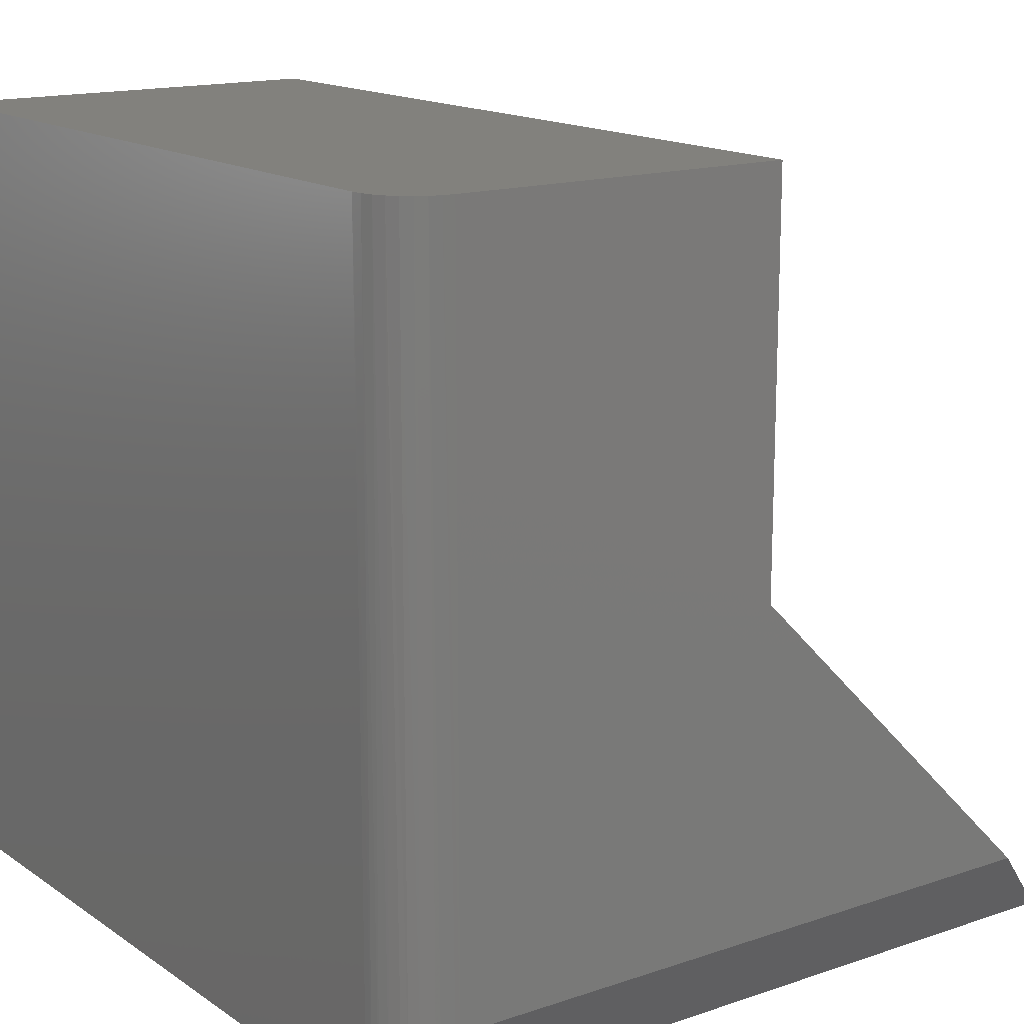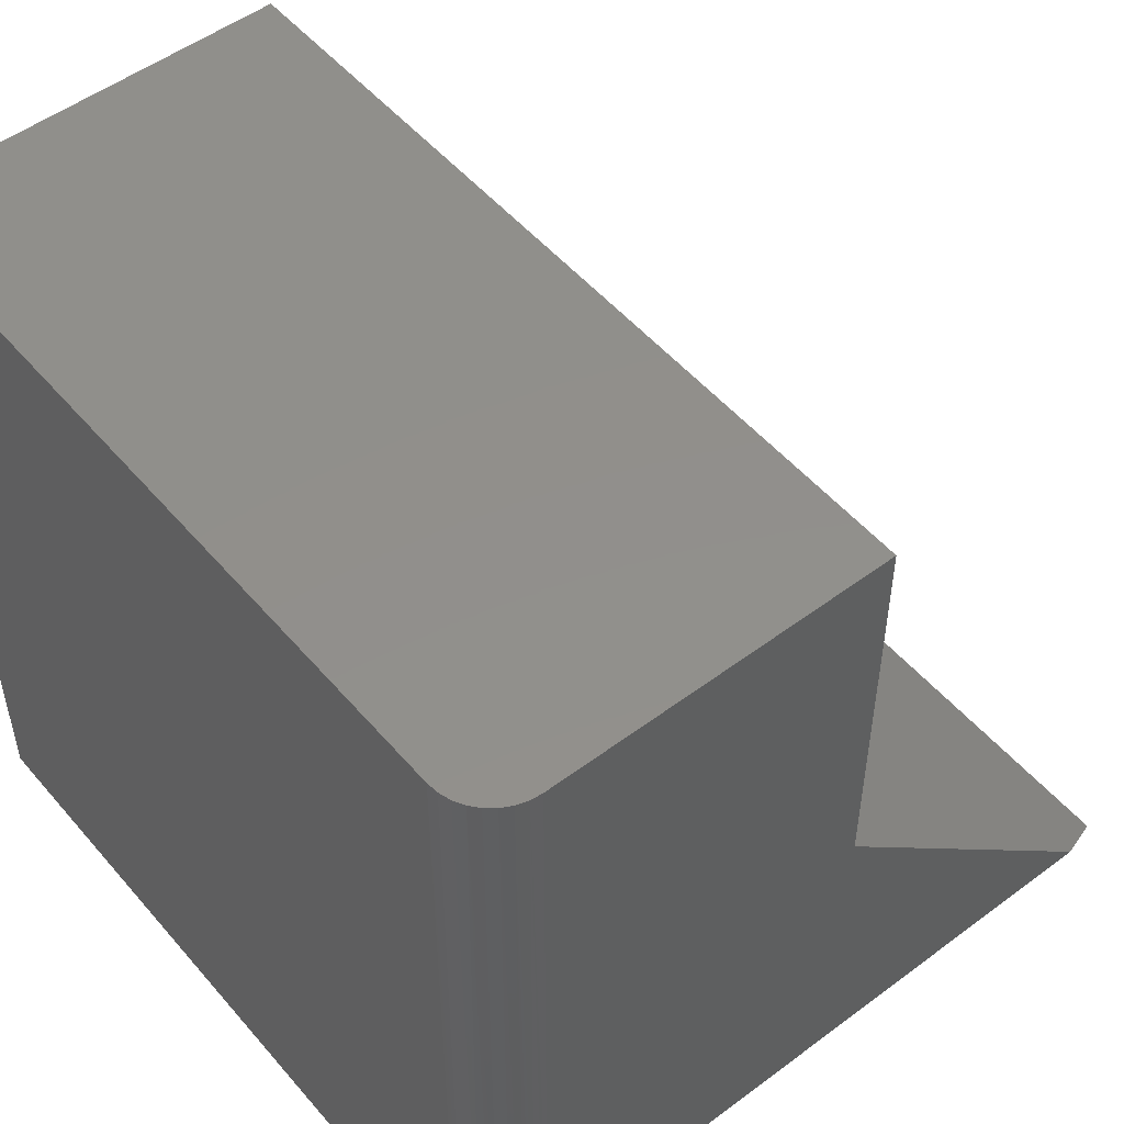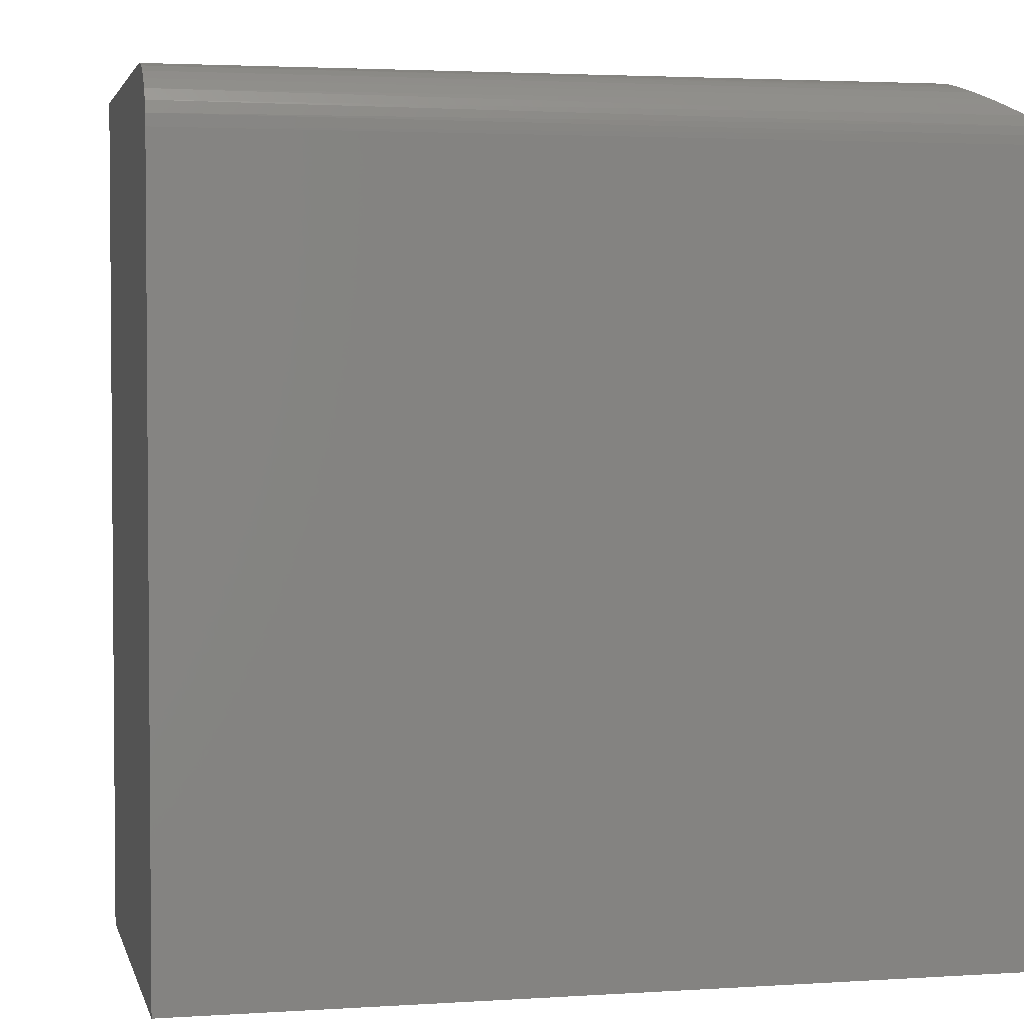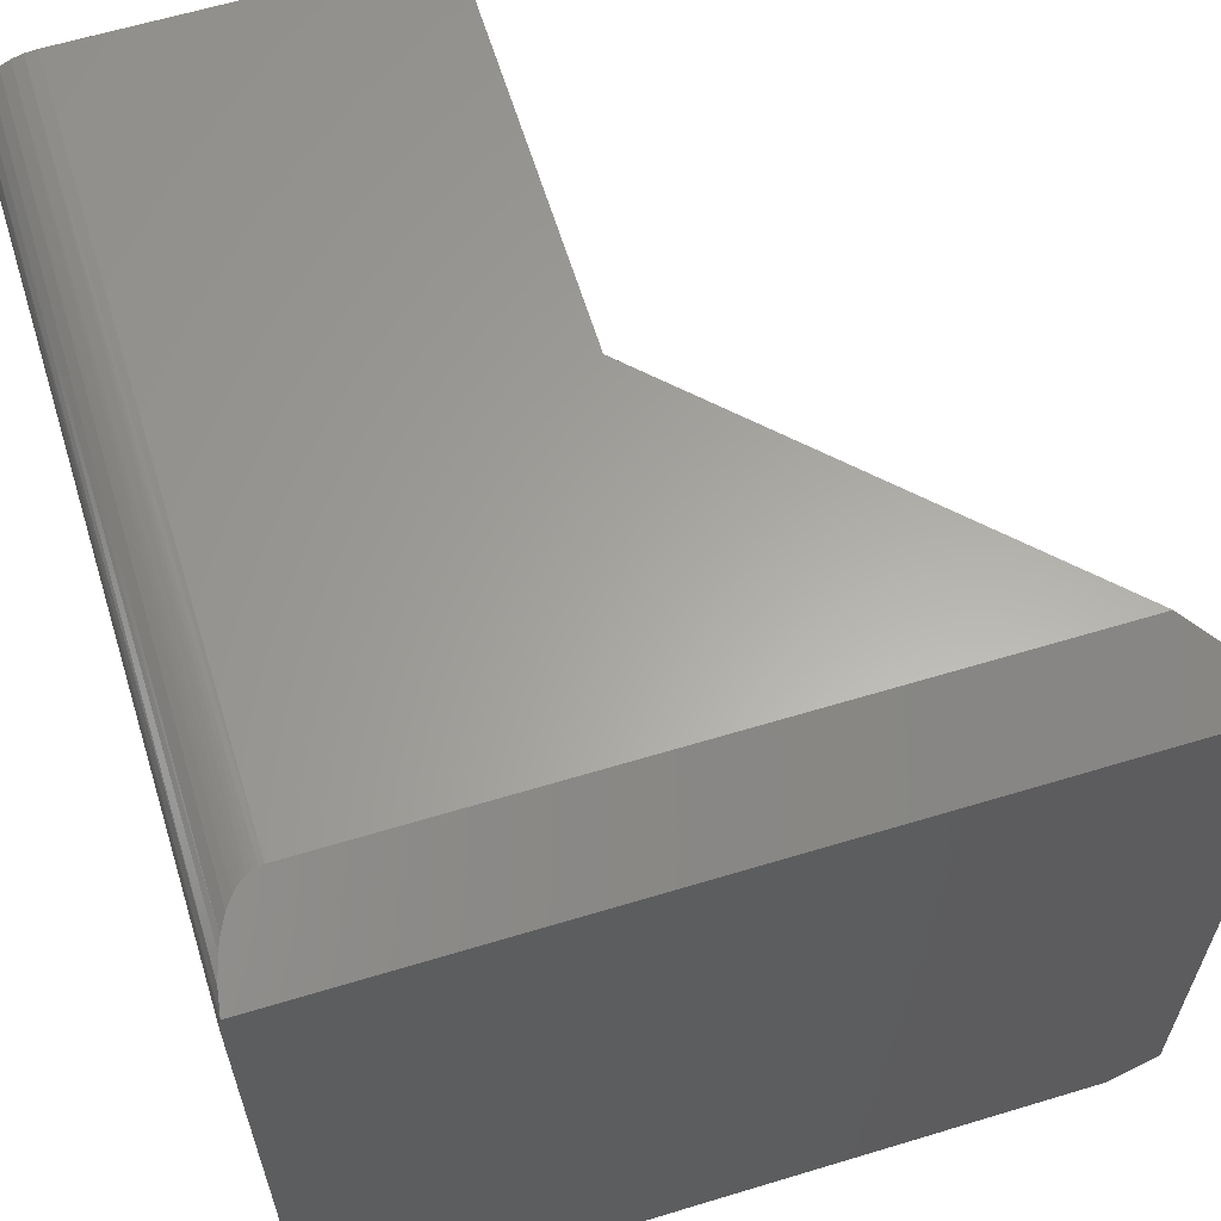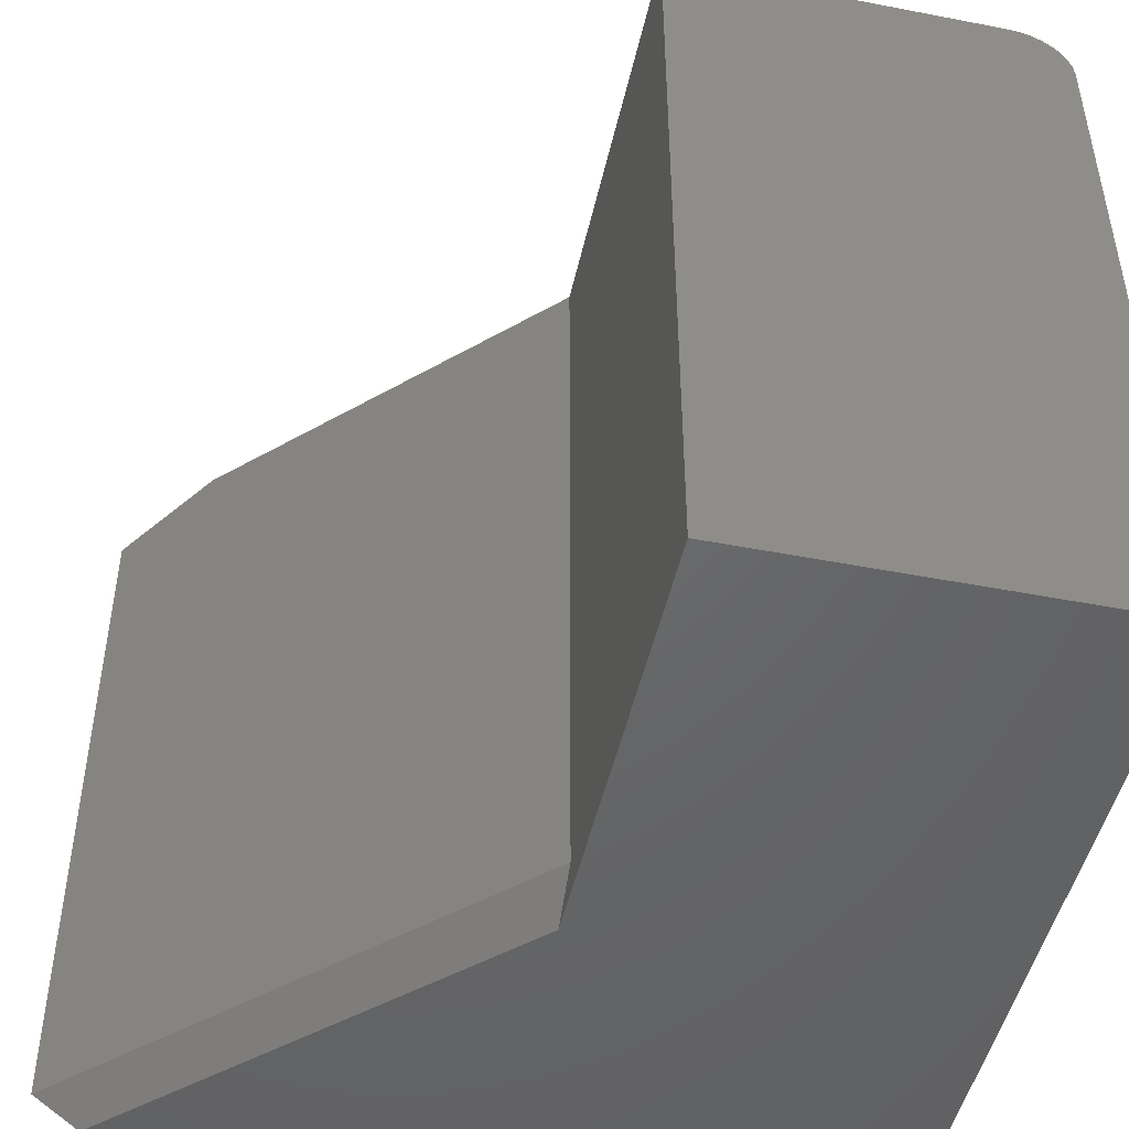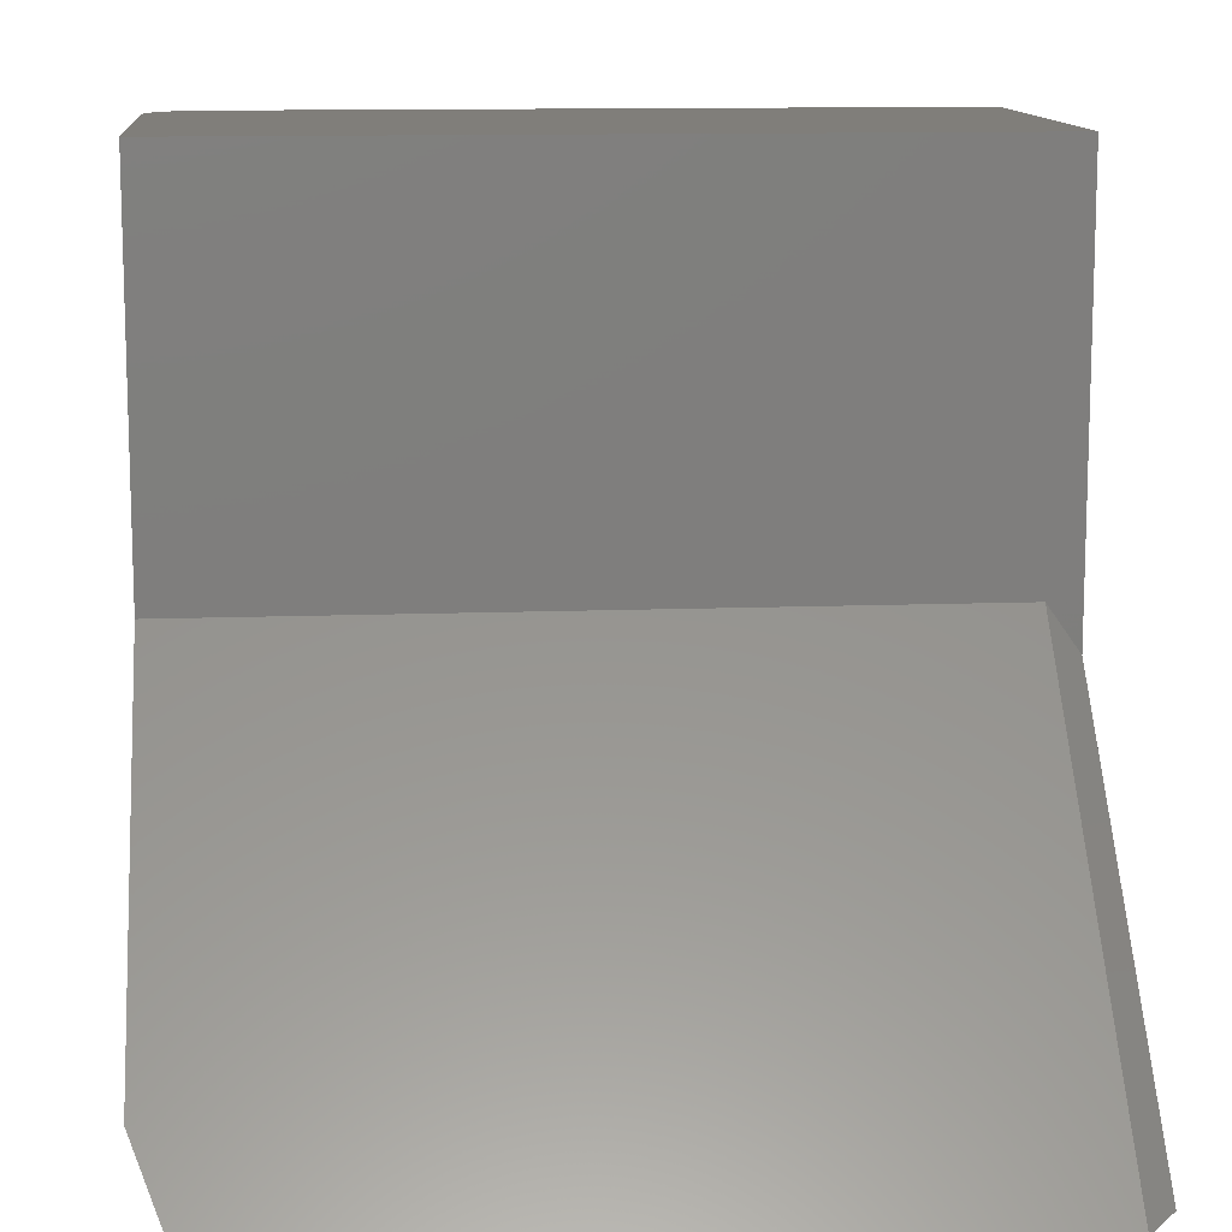
<metadata>
{"format":"stl","ext":"stl","renderer":"f3d","projection":"perspective","resolution":1024,"background":"white","views":[{"elev":15.3,"azim":144.3,"up":"+Z"},{"elev":51.4,"azim":140.9,"up":"+Z"},{"elev":2.9,"azim":77.2,"up":"+Y"},{"elev":62.3,"azim":162.9,"up":"+Y"},{"elev":-47.7,"azim":-12.3,"up":"+Y"},{"elev":12.0,"azim":-95.2,"up":"+Z"}]}
</metadata>
<code>
# stl→obj: 34 verts, 64 faces
v 5.2e-17 -0.05469 0.75
v -0.001051 -0.04402 0.75
v -0.004163 -0.03376 0.75
v -0.009217 -0.0243 0.75
v -0.01602 -0.01602 0.75
v -0.0243 -0.009217 0.75
v -0.03376 -0.004163 0.75
v -0.04402 -0.001051 0.75
v -0.05469 7.72e-17 0.75
v -0.3711 4.207e-17 0.75
v -0.3711 -0.75 0.75
v 1.569e-16 -0.75 0.75
v -0.00228 -0.03906 -4.163e-17
v -0.0005729 -0.04679 -4.589e-17
v -0.75 -0.03906 0
v -0.75 -0.7188 0
v 6.072e-18 -0.05469 -4.592e-17
v 1.11e-16 -0.75 -4.592e-17
v -0.7058 -0.75 -2.706e-18
v -0.3711 -0.7188 0.3789
v -0.3711 4.207e-17 0.3789
v -0.6719 8.674e-18 0.07812
v -0.3711 -0.75 0.3348
v -0.05469 7.72e-17 0.07812
v -0.05034 -0.0001734 0.07778
v -0.04611 -0.0006761 0.07677
v -0.04185 -0.001529 0.07507
v -0.03789 -0.002643 0.07284
v -0.0339 -0.004106 0.06991
v -0.03027 -0.005751 0.06662
v -0.02327 -0.009922 0.05828
v -0.01582 -0.01623 0.04567
v -0.01188 -0.02067 0.03679
v -0.005985 -0.02981 0.0185
f 1 2 3
f 1 3 4
f 1 4 5
f 1 5 6
f 1 6 7
f 1 7 8
f 1 8 9
f 1 9 10
f 1 10 11
f 1 11 12
f 13 14 15
f 16 15 14
f 16 14 17
f 16 17 18
f 16 18 19
f 16 20 15
f 15 20 21
f 15 21 22
f 12 11 18
f 18 11 23
f 18 23 19
f 10 21 11
f 11 21 20
f 11 20 23
f 17 1 18
f 18 1 12
f 23 20 19
f 19 20 16
f 13 15 22
f 13 22 24
f 13 24 25
f 13 25 26
f 13 26 27
f 13 27 28
f 13 28 29
f 13 29 30
f 13 30 31
f 13 31 32
f 13 32 33
f 13 33 34
f 22 21 24
f 24 21 10
f 24 10 9
f 1 14 2
f 1 17 14
f 28 27 7
f 28 7 29
f 30 29 7
f 7 6 30
f 30 6 31
f 31 6 5
f 31 5 32
f 32 5 4
f 4 33 32
f 34 33 4
f 4 3 34
f 13 34 3
f 13 3 2
f 13 2 14
f 8 7 27
f 8 27 26
f 8 26 25
f 8 25 24
f 8 24 9

</code>
